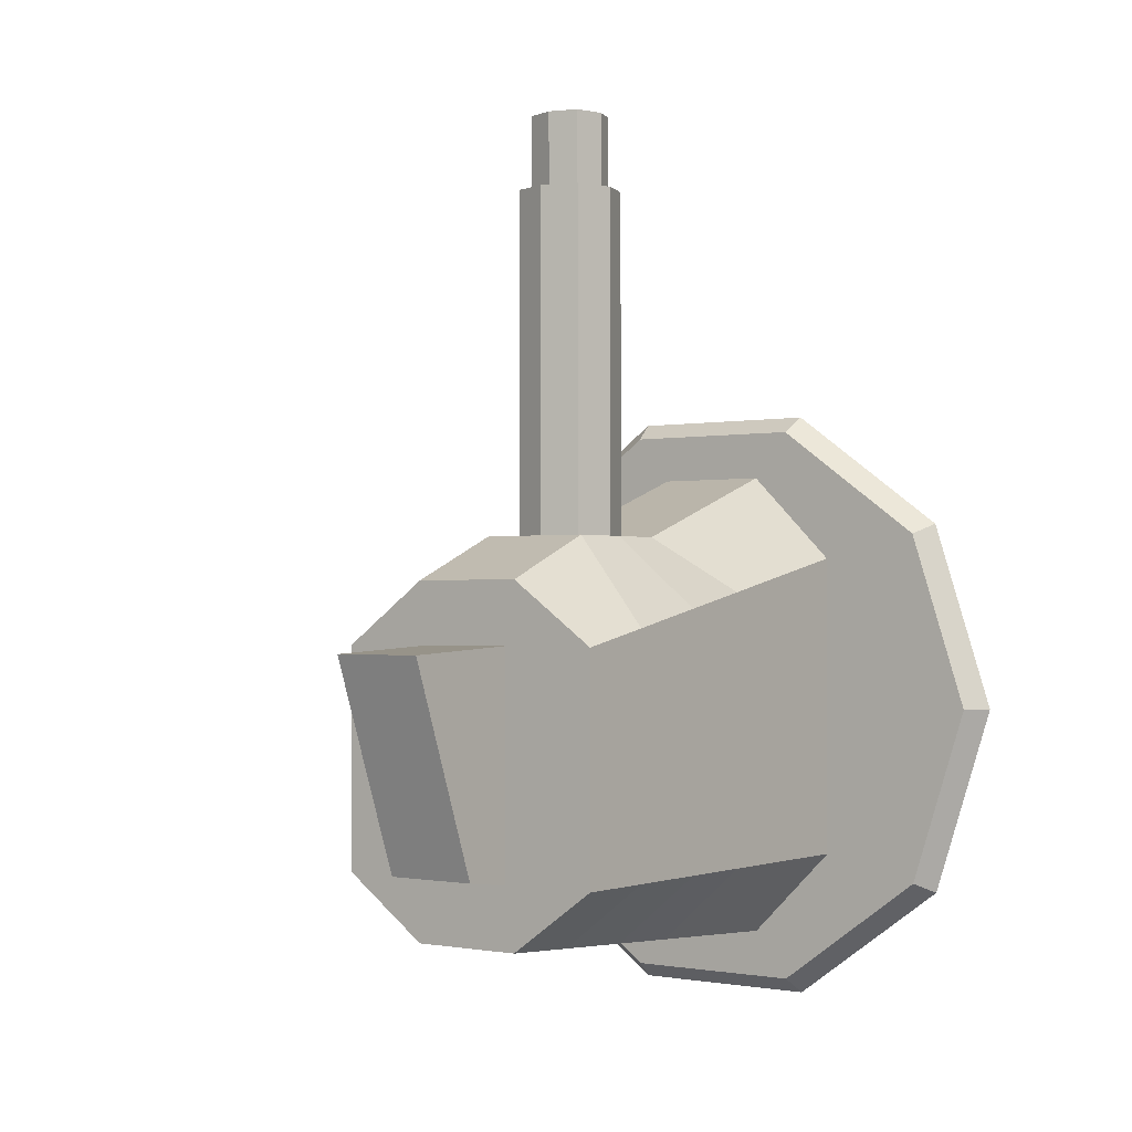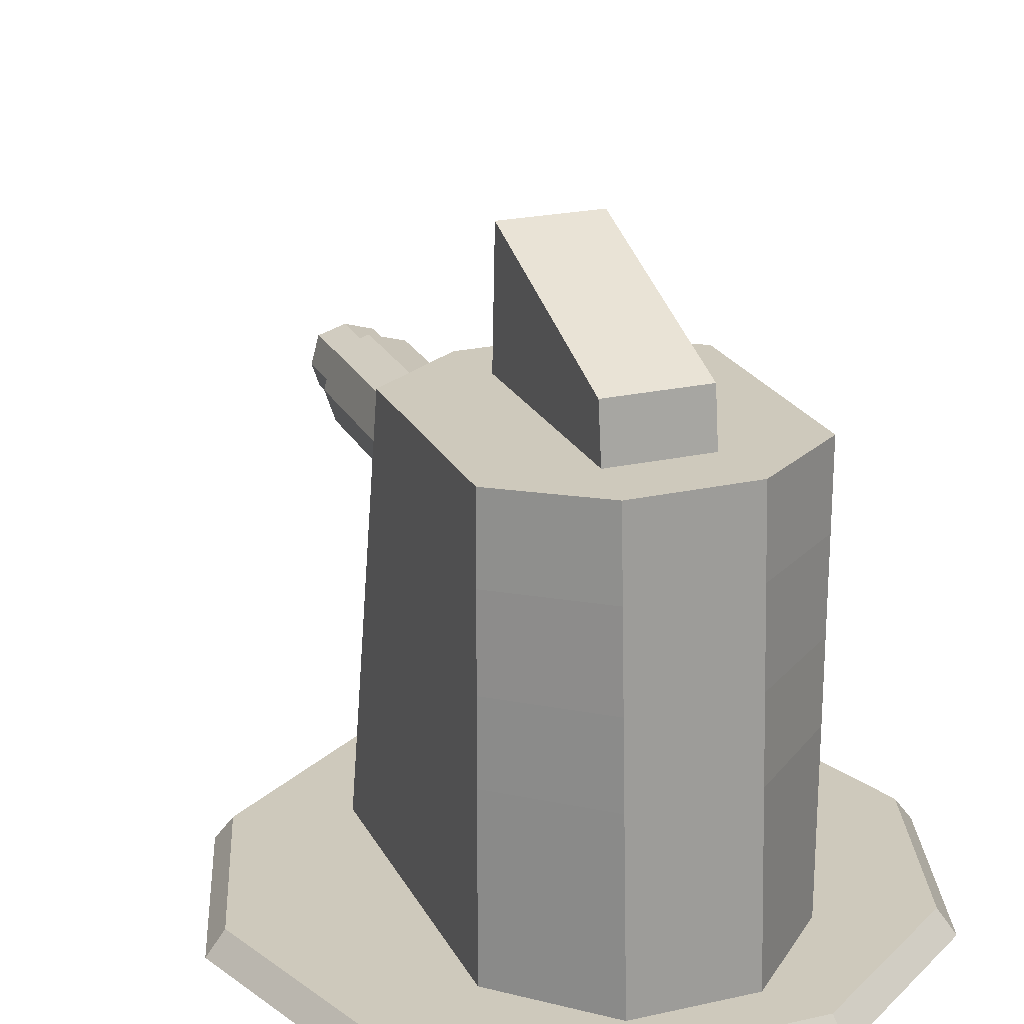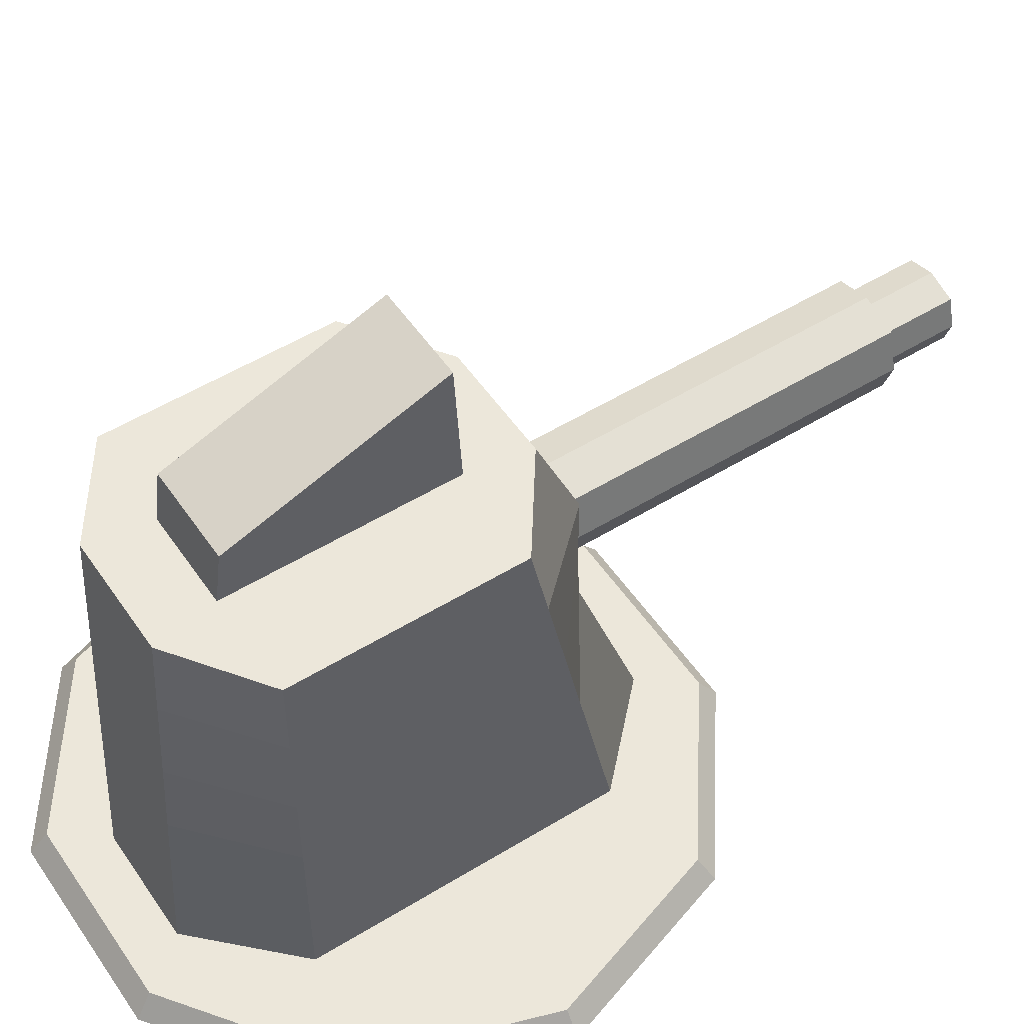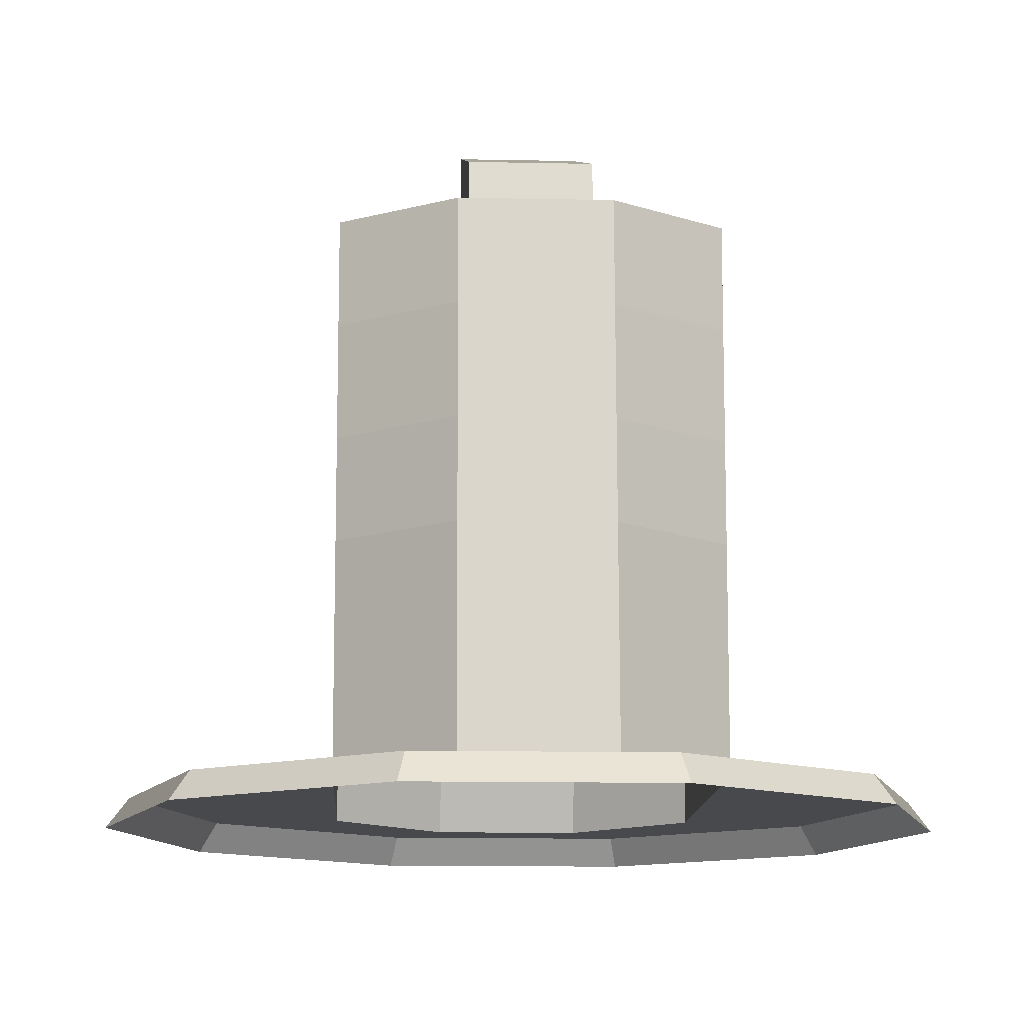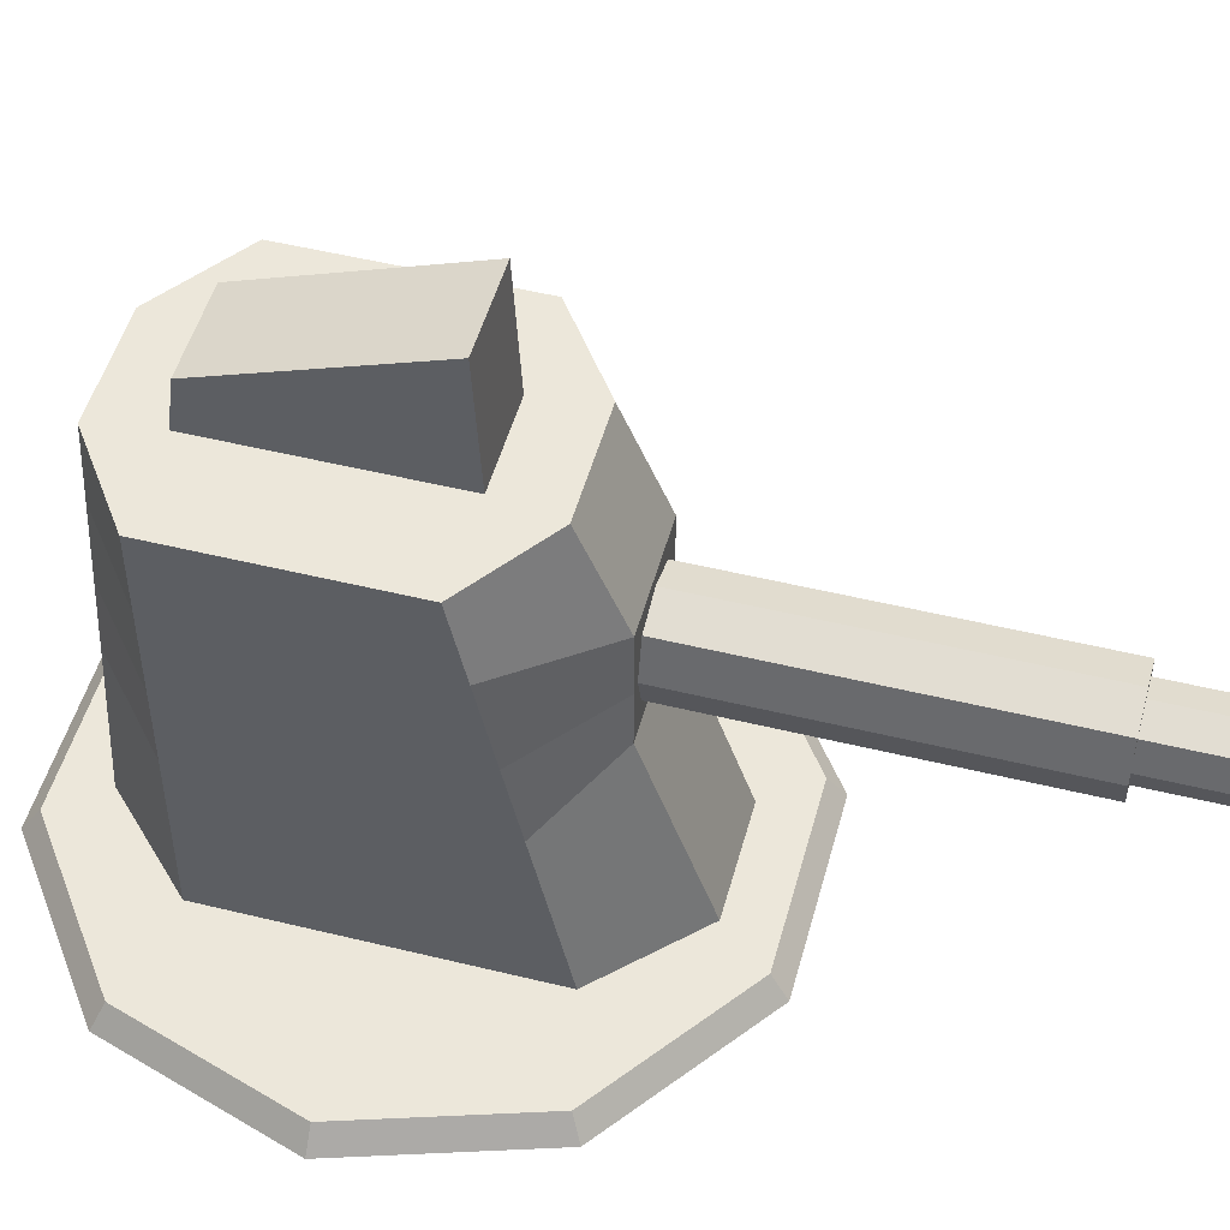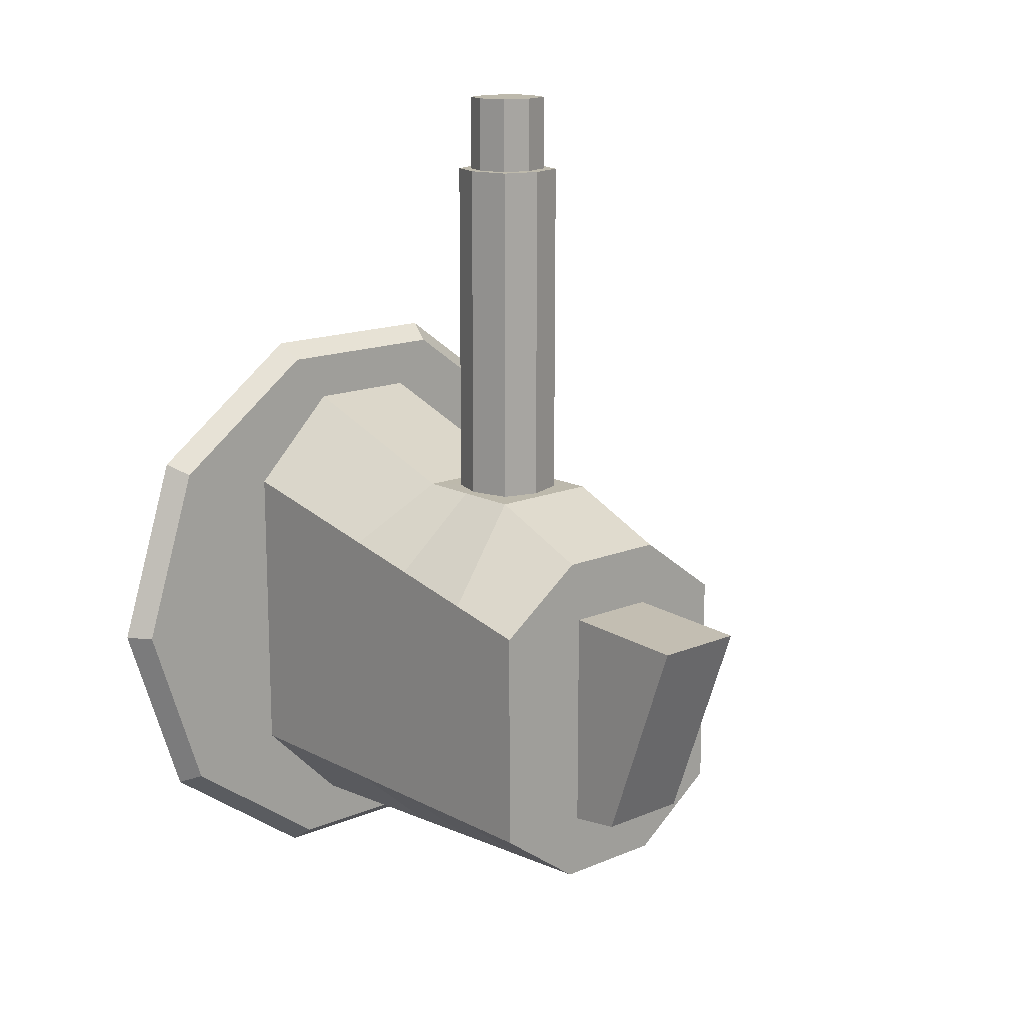
<metadata>
{"format":"obj","ext":"obj","renderer":"f3d","projection":"perspective","resolution":1024,"background":"white","views":[{"elev":-1.0,"azim":36.9,"up":"+Y"},{"elev":22.4,"azim":-21.3,"up":"+Z"},{"elev":52.7,"azim":56.6,"up":"+Z"},{"elev":-12.4,"azim":-2.8,"up":"+Z"},{"elev":50.3,"azim":105.1,"up":"+Z"},{"elev":15.0,"azim":-42.1,"up":"+Y"}]}
</metadata>
<code>
v  2.343 2.34 28.11
v  0.3255 2.34 28.11
v  0.3255 -6.488 24.9
v  2.343 -6.488 24.9
v  -2.054 5.237 22.7
v  -5.742 2.601 22.7
v  -5.742 -6.749 22.7
v  -2.054 -9.384 22.7
v  6.463 2.601 22.7
v  2.776 5.237 22.7
v  2.776 -9.384 22.7
v  6.463 -6.749 22.7
v  10.72 7.325 5.076
v  10.72 -7.728 5.076
v  13.17 -0.2011 5.076
v  -12.44 -0.2011 5.076
v  -9.999 -7.728 5.076
v  -9.999 7.325 5.076
v  4.317 11.98 5.076
v  4.545 12.68 4.11
v  0.2998 12.68 4.11
v  0.3031 11.98 5.076
v  -3.596 -12.38 5.076
v  -3.825 -13.08 4.11
v  0.2998 -13.08 4.11
v  0.3031 -12.38 5.076
v  -10.6 7.759 4.11
v  -3.596 11.98 5.076
v  -3.825 12.68 4.11
v  -10.6 -8.162 4.11
v  11.32 7.759 4.11
v  11.32 -8.162 4.11
v  4.317 -12.38 5.076
v  4.545 -13.08 4.11
v  13.9 -0.2011 4.11
v  -13.18 -0.2011 4.11
v  -5.742 -6.703 5.076
v  -5.742 6.301 5.076
v  -2.054 -10.37 5.076
v  0.3255 -10.37 5.076
v  6.463 -6.703 5.076
v  2.776 -10.37 5.076
v  6.463 6.301 5.076
v  2.776 9.966 5.076
v  0.3255 9.966 5.076
v  -2.054 9.966 5.076
v  -5.742 -6.722 12.36
v  -5.742 4.772 12.36
v  -2.054 -9.962 12.36
v  0.3255 -9.962 12.36
v  6.463 -6.722 12.36
v  2.776 -9.962 12.36
v  6.463 4.772 12.36
v  2.776 7.108 13.3
v  0.3255 7.108 13.3
v  -2.054 7.108 13.3
v  -1.622 2.34 28.11
v  -1.622 -6.488 24.9
v  -5.742 -6.73 15.64
v  -5.742 4.084 15.64
v  -2.054 -9.779 15.64
v  0.3255 -9.779 15.64
v  6.463 -6.73 15.64
v  2.776 -9.779 15.64
v  6.463 4.084 15.64
v  2.776 7.107 15.66
v  0.3255 24.84 15.68
v  1.882 24.84 15.69
v  1.565 24.84 14.74
v  0.3279 24.84 14.37
v  -2.054 7.107 15.66
v  -1.161 24.84 15.69
v  -0.8425 24.84 14.73
v  -5.742 -6.74 19.3
v  -5.742 3.316 19.3
v  -2.054 -9.574 19.3
v  0.3255 -9.574 19.3
v  6.463 -6.74 19.3
v  2.776 -9.574 19.3
v  6.463 3.316 19.3
v  2.776 7.106 18.31
v  0.3279 24.84 17.26
v  1.549 24.84 16.9
v  -2.054 7.106 18.31
v  -0.8266 24.84 16.9
v  0.3255 -9.384 22.7
v  0.3255 5.237 22.7
v  0.3255 7.106 18.31
v  1.883 7.107 14.28
v  2.343 7.107 15.66
v  0.3255 7.107 13.82
v  -1.162 7.107 14.28
v  -1.622 7.107 15.66
v  -1.162 7.106 17.33
v  0.3255 7.106 17.79
v  1.883 7.106 17.33
v  1.883 21.69 14.29
v  2.343 21.69 15.67
v  0.3255 21.69 13.83
v  -1.162 21.69 14.29
v  -1.622 21.69 15.67
v  -1.162 21.69 17.34
v  0.3255 21.69 17.8
v  1.883 21.69 17.34
v  1.565 21.69 14.73
v  1.882 21.69 15.69
v  0.3279 21.69 14.37
v  -0.8425 21.69 14.73
v  -1.161 21.69 15.69
v  -0.8266 21.69 16.9
v  0.3279 21.69 17.26
v  1.549 21.69 16.9
v  2.343 2.624 22.7
v  2.343 -6.771 22.7
v  0.3255 2.624 22.7
v  -1.622 2.624 22.7
v  -1.622 -6.771 22.7
v  0.3255 -6.771 22.7
g Object001
f 1 2 3 4
f 5 6 7 8
f 9 10 11 12
f 13 14 15
f 16 17 18
f 19 20 21 22
f 23 24 25 26
f 27 18 28 29
f 24 23 17 30
f 20 19 13 31
f 32 14 33 34
f 15 14 32 35
f 15 35 31 13
f 16 36 30 17
f 16 18 27 36
f 18 17 37 38
f 17 23 39 37
f 26 40 39 23
f 33 14 41 42
f 14 13 43 41
f 13 19 44 43
f 22 45 44 19
f 28 18 38 46
f 37 47 48 38
f 37 39 49 47
f 40 50 49 39
f 41 51 52 42
f 41 43 53 51
f 43 44 54 53
f 45 55 54 44
f 38 48 56 46
f 57 58 3 2
f 21 29 28 22
f 25 34 33 26
f 26 33 42 40
f 22 28 46 45
f 42 52 50 40
f 46 56 55 45
f 47 59 60 48
f 61 59 47 49
f 62 61 49 50
f 51 63 64 52
f 65 63 51 53
f 66 65 53 54
f 67 68 69 70
f 48 60 71 56
f 64 62 50 52
f 72 67 70 73
f 59 74 75 60
f 76 74 59 61
f 77 76 61 62
f 63 78 79 64
f 80 78 63 65
f 81 80 65 66
f 82 83 68 67
f 60 75 84 71
f 79 77 62 64
f 85 82 67 72
f 74 7 6 75
f 8 7 74 76
f 86 8 76 77
f 78 12 11 79
f 9 12 78 80
f 10 9 80 81
f 87 10 81 88
f 75 6 5 84
f 11 86 77 79
f 5 87 88 84
f 66 54 89 90
f 54 55 91 89
f 55 56 92 91
f 56 71 93 92
f 71 84 94 93
f 84 88 95 94
f 88 81 96 95
f 81 66 90 96
f 90 89 97 98
f 89 91 99 97
f 91 92 100 99
f 92 93 101 100
f 93 94 102 101
f 94 95 103 102
f 95 96 104 103
f 96 90 98 104
f 98 97 105 106
f 97 99 107 105
f 99 100 108 107
f 100 101 109 108
f 101 102 110 109
f 102 103 111 110
f 103 104 112 111
f 104 98 106 112
f 106 105 69 68
f 105 107 70 69
f 107 108 73 70
f 108 109 72 73
f 109 110 85 72
f 110 111 82 85
f 111 112 83 82
f 112 106 68 83
f 11 10 113 114
f 10 87 115 113
f 87 5 116 115
f 5 8 117 116
f 8 86 118 117
f 86 11 114 118
f 114 113 1 4
f 113 115 2 1
f 115 116 57 2
f 116 117 58 57
f 117 118 3 58
f 118 114 4 3

</code>
